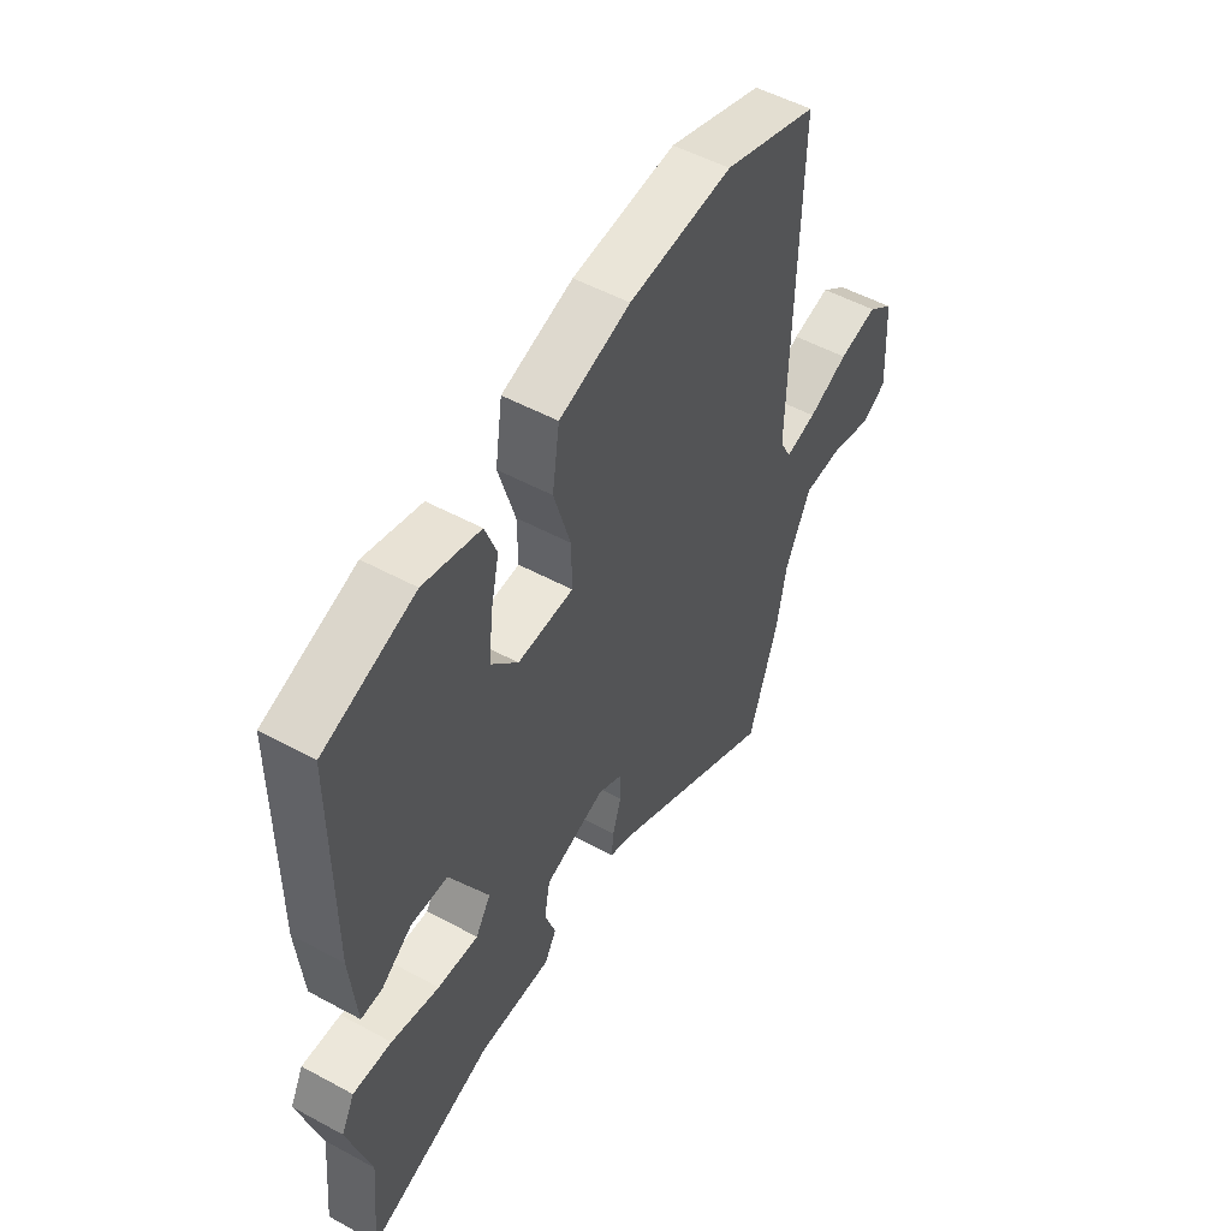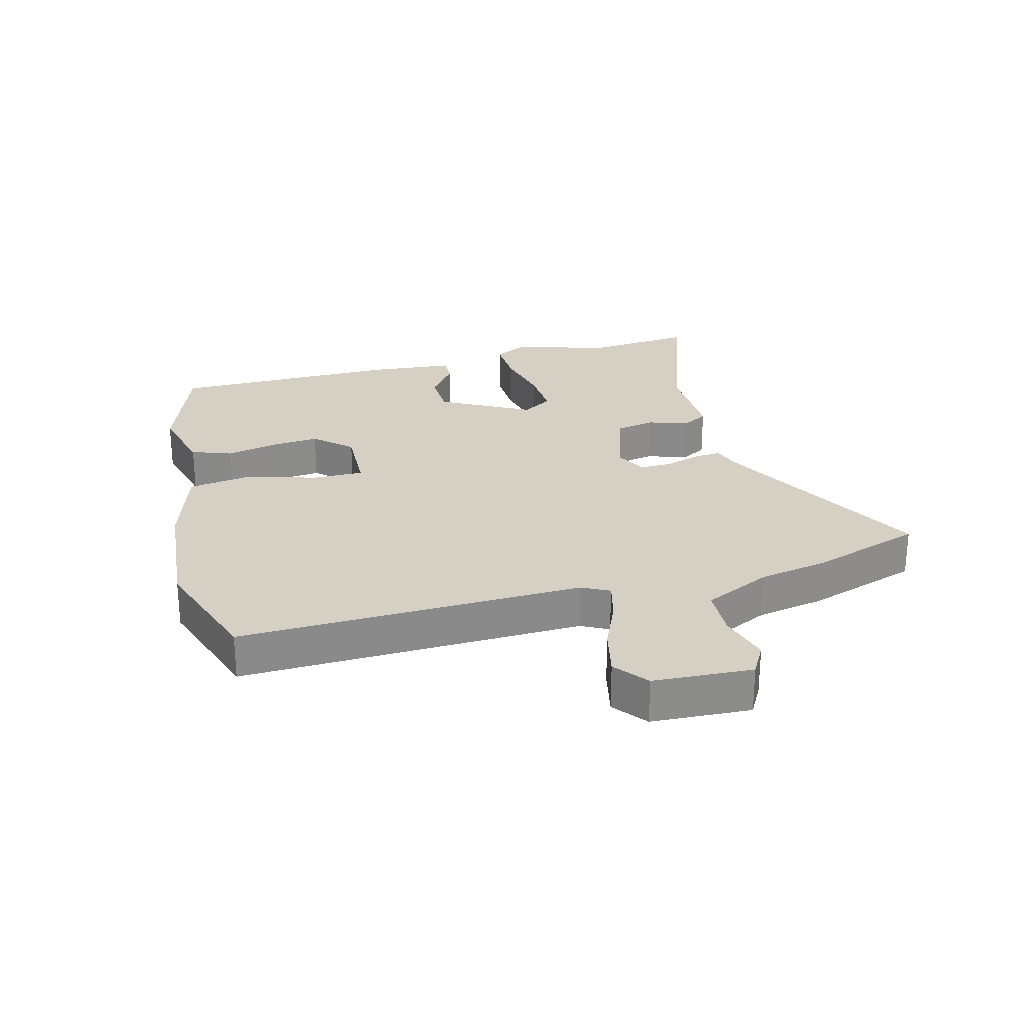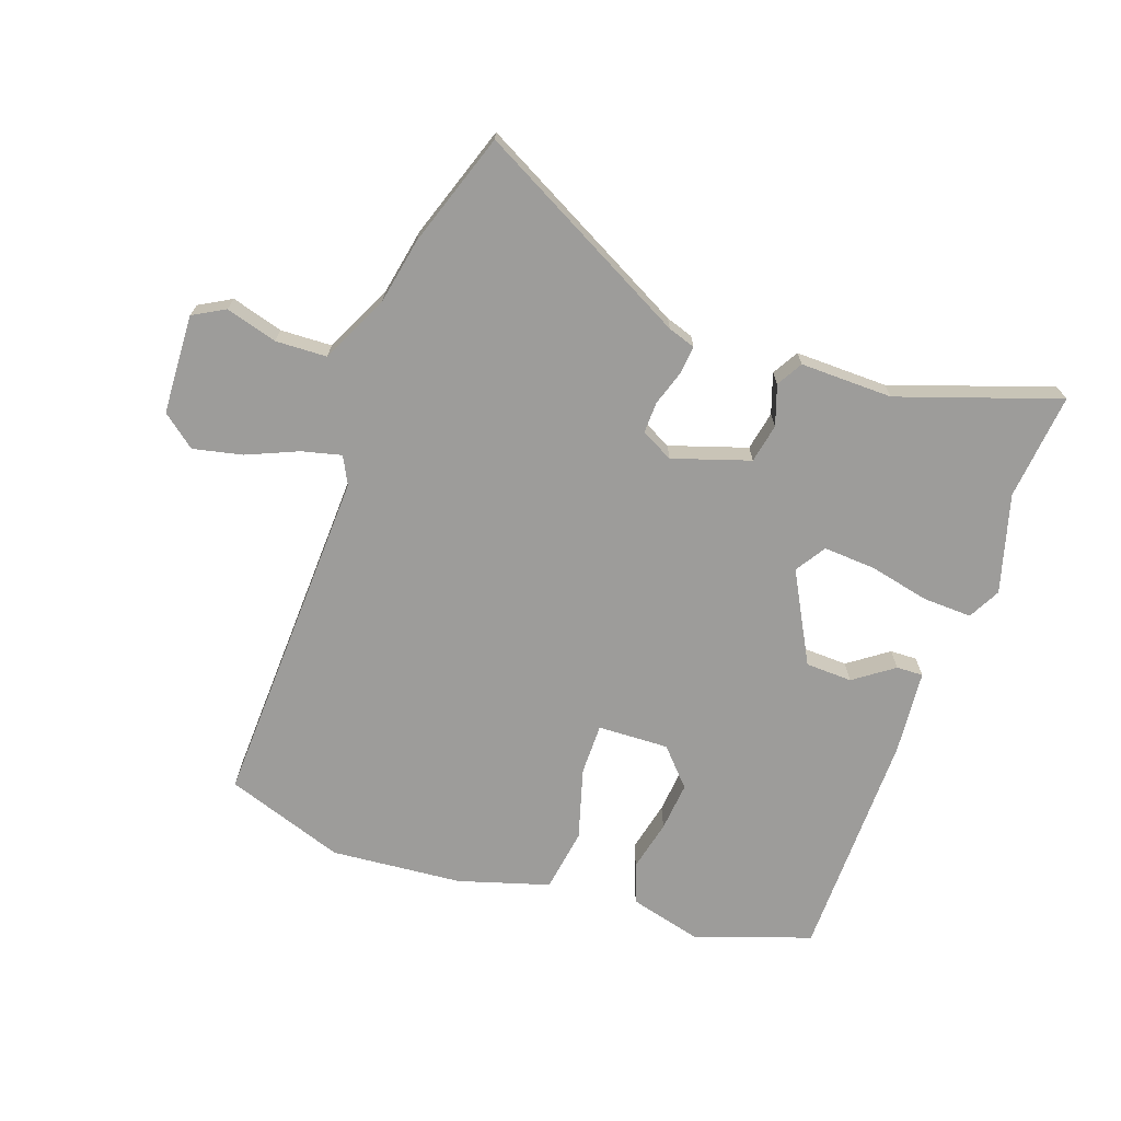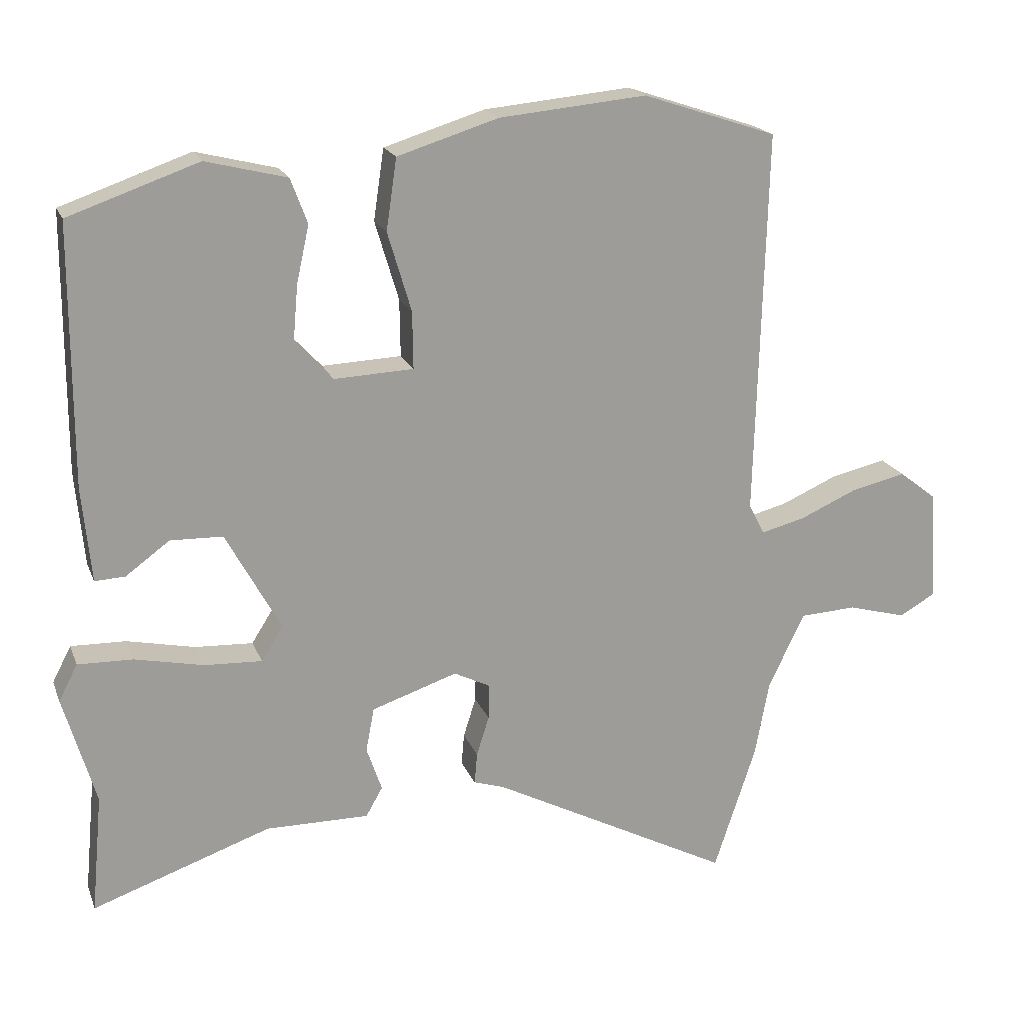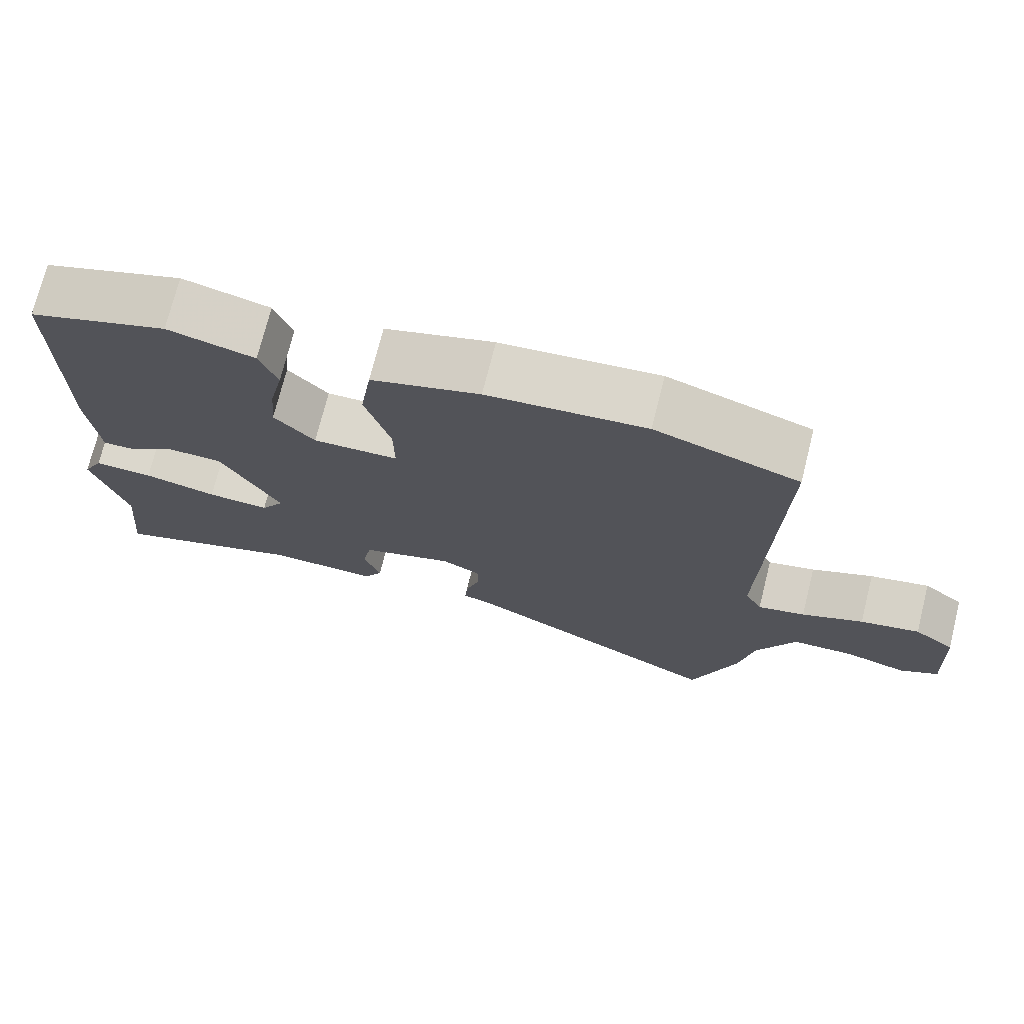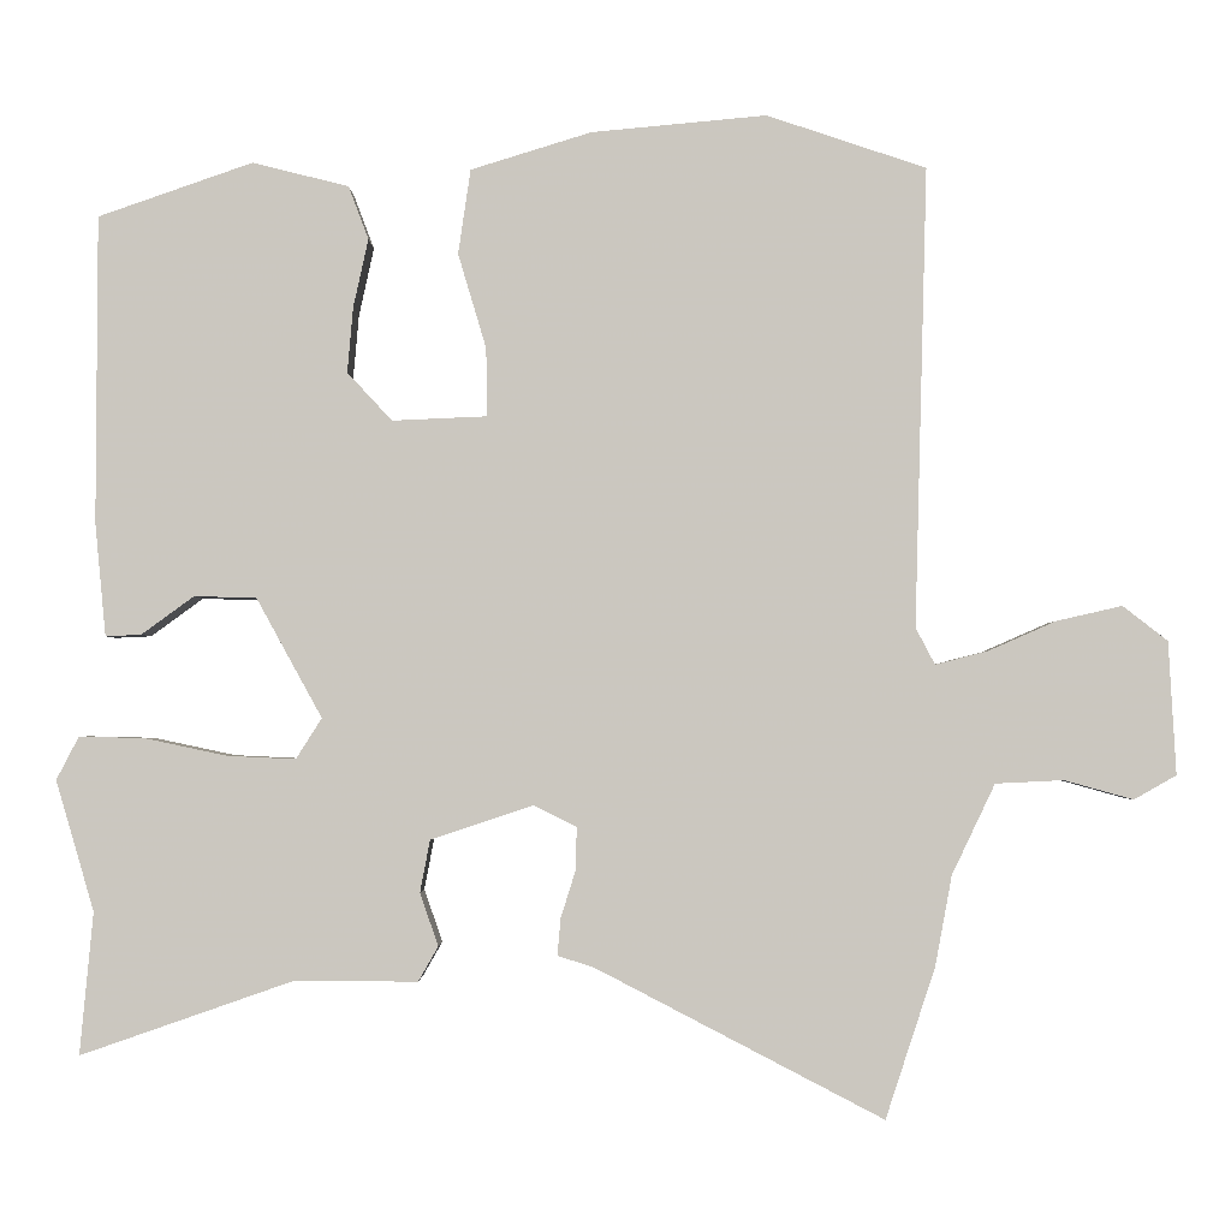
<metadata>
{"format":"obj","ext":"obj","renderer":"f3d","projection":"perspective","resolution":1024,"background":"white","views":[{"elev":51.8,"azim":-59.5,"up":"+Z"},{"elev":26.2,"azim":75.0,"up":"+Y"},{"elev":-70.3,"azim":160.1,"up":"+Y"},{"elev":19.2,"azim":-17.2,"up":"+Z"},{"elev":73.1,"azim":14.1,"up":"+Z"},{"elev":-2.1,"azim":0.6,"up":"+Z"}]}
</metadata>
<code>
v 0.315 0.07 0.562
v 0.507 0.07 0.498
v 0.492 0.07 -0.055
v 0.515 0.07 -0.099
v 0.578 0.07 -0.083
v 0.66 0.07 -0.047
v 0.739 0.07 -0.029
v 0.793 0.07 -0.071
v 0.802 0.07 -0.231
v 0.751 0.07 -0.26
v 0.668 0.07 -0.237
v 0.586 0.07 -0.241
v 0.534 0.07 -0.35
v 0.514 0.07 -0.458
v 0.454 0.07 -0.64
v 0.108 0.07 -0.46
v 0.064 0.07 -0.446
v 0.068 0.07 -0.401
v 0.086 0.07 -0.344
v 0.087 0.07 -0.293
v 0.035 0.07 -0.267
v -0.088 0.07 -0.308
v -0.1 0.07 -0.371
v -0.078 0.07 -0.435
v -0.102 0.07 -0.477
v -0.25 0.07 -0.476
v -0.506 0.07 -0.565
v -0.49 0.07 -0.394
v -0.536 0.07 -0.237
v -0.509 0.07 -0.185
v -0.43 0.07 -0.187
v -0.332 0.07 -0.208
v -0.249 0.07 -0.212
v -0.218 0.07 -0.163
v -0.297 0.07 -0.019
v -0.372 0.07 -0.017
v -0.435 0.07 -0.063
v -0.478 0.07 -0.065
v -0.491 0.07 0.071
v -0.49 0.07 0.441
v -0.304 0.07 0.506
v -0.188 0.07 0.477
v -0.164 0.07 0.413
v -0.182 0.07 0.331
v -0.189 0.07 0.252
v -0.135 0.07 0.194
v -0.021 0.07 0.199
v -0.022 0.07 0.281
v -0.056 0.07 0.395
v -0.041 0.07 0.497
v 0.104 0.07 0.542
v 0.315 0 0.562
v 0.507 0 0.498
v 0.492 0 -0.055
v 0.515 0 -0.099
v 0.578 0 -0.083
v 0.66 0 -0.047
v 0.739 0 -0.029
v 0.793 0 -0.071
v 0.802 0 -0.231
v 0.751 0 -0.26
v 0.668 0 -0.237
v 0.586 0 -0.241
v 0.534 0 -0.35
v 0.514 0 -0.458
v 0.454 0 -0.64
v 0.108 0 -0.46
v 0.064 0 -0.446
v 0.068 0 -0.401
v 0.086 0 -0.344
v 0.087 0 -0.293
v 0.035 0 -0.267
v -0.088 0 -0.308
v -0.1 0 -0.371
v -0.078 0 -0.435
v -0.102 0 -0.477
v -0.25 0 -0.476
v -0.506 0 -0.565
v -0.49 0 -0.394
v -0.536 0 -0.237
v -0.509 0 -0.185
v -0.43 0 -0.187
v -0.332 0 -0.208
v -0.249 0 -0.212
v -0.218 0 -0.163
v -0.297 0 -0.019
v -0.372 0 -0.017
v -0.435 0 -0.063
v -0.478 0 -0.065
v -0.491 0 0.071
v -0.49 0 0.441
v -0.304 0 0.506
v -0.188 0 0.477
v -0.164 0 0.413
v -0.182 0 0.331
v -0.189 0 0.252
v -0.135 0 0.194
v -0.021 0 0.199
v -0.022 0 0.281
v -0.056 0 0.395
v -0.041 0 0.497
v 0.104 0 0.542
f 48 49 50 51
f 47 48 51 1
f 41 42 43 44
f 41 44 45
f 40 41 45
f 39 40 45 46
f 36 37 38 39
f 35 36 39 46
f 29 30 31 32
f 28 29 32 33
f 26 27 28 33
f 23 24 25 26
f 22 23 26 33
f 21 22 33 34
f 16 17 18 19
f 16 19 20
f 13 14 15 16
f 12 13 16 20
f 8 9 10 11
f 8 11 12
f 5 6 7 8
f 4 5 8 12
f 3 4 12 20
f 47 1 2 3
f 21 34 35 46
f 21 46 47
f 3 20 21 47
f 102 101 100 99
f 52 102 99 98
f 95 94 93 92
f 96 95 92
f 96 92 91
f 97 96 91 90
f 90 89 88 87
f 97 90 87 86
f 83 82 81 80
f 84 83 80 79
f 84 79 78 77
f 77 76 75 74
f 84 77 74 73
f 85 84 73 72
f 70 69 68 67
f 71 70 67
f 67 66 65 64
f 71 67 64 63
f 62 61 60 59
f 63 62 59
f 59 58 57 56
f 63 59 56 55
f 71 63 55 54
f 54 53 52 98
f 97 86 85 72
f 98 97 72
f 98 72 71 54
f 1 52 53 2
f 2 53 54 3
f 3 54 55 4
f 4 55 56 5
f 5 56 57 6
f 6 57 58 7
f 7 58 59 8
f 8 59 60 9
f 9 60 61 10
f 10 61 62 11
f 11 62 63 12
f 12 63 64 13
f 13 64 65 14
f 14 65 66 15
f 15 66 67 16
f 16 67 68 17
f 17 68 69 18
f 18 69 70 19
f 19 70 71 20
f 20 71 72 21
f 21 72 73 22
f 22 73 74 23
f 23 74 75 24
f 24 75 76 25
f 25 76 77 26
f 26 77 78 27
f 27 78 79 28
f 28 79 80 29
f 29 80 81 30
f 30 81 82 31
f 31 82 83 32
f 32 83 84 33
f 33 84 85 34
f 34 85 86 35
f 35 86 87 36
f 36 87 88 37
f 37 88 89 38
f 38 89 90 39
f 39 90 91 40
f 40 91 92 41
f 41 92 93 42
f 42 93 94 43
f 43 94 95 44
f 44 95 96 45
f 45 96 97 46
f 46 97 98 47
f 47 98 99 48
f 48 99 100 49
f 49 100 101 50
f 50 101 102 51
f 51 102 52 1

</code>
